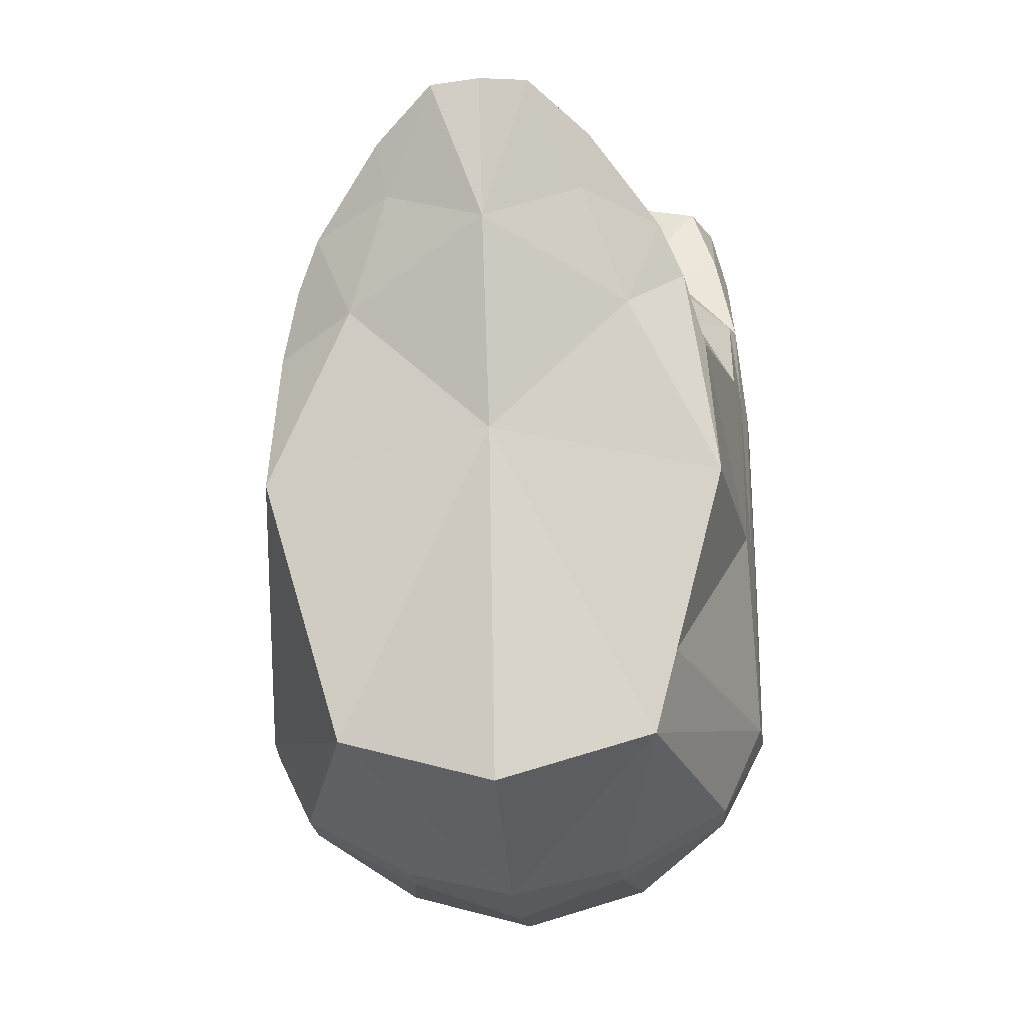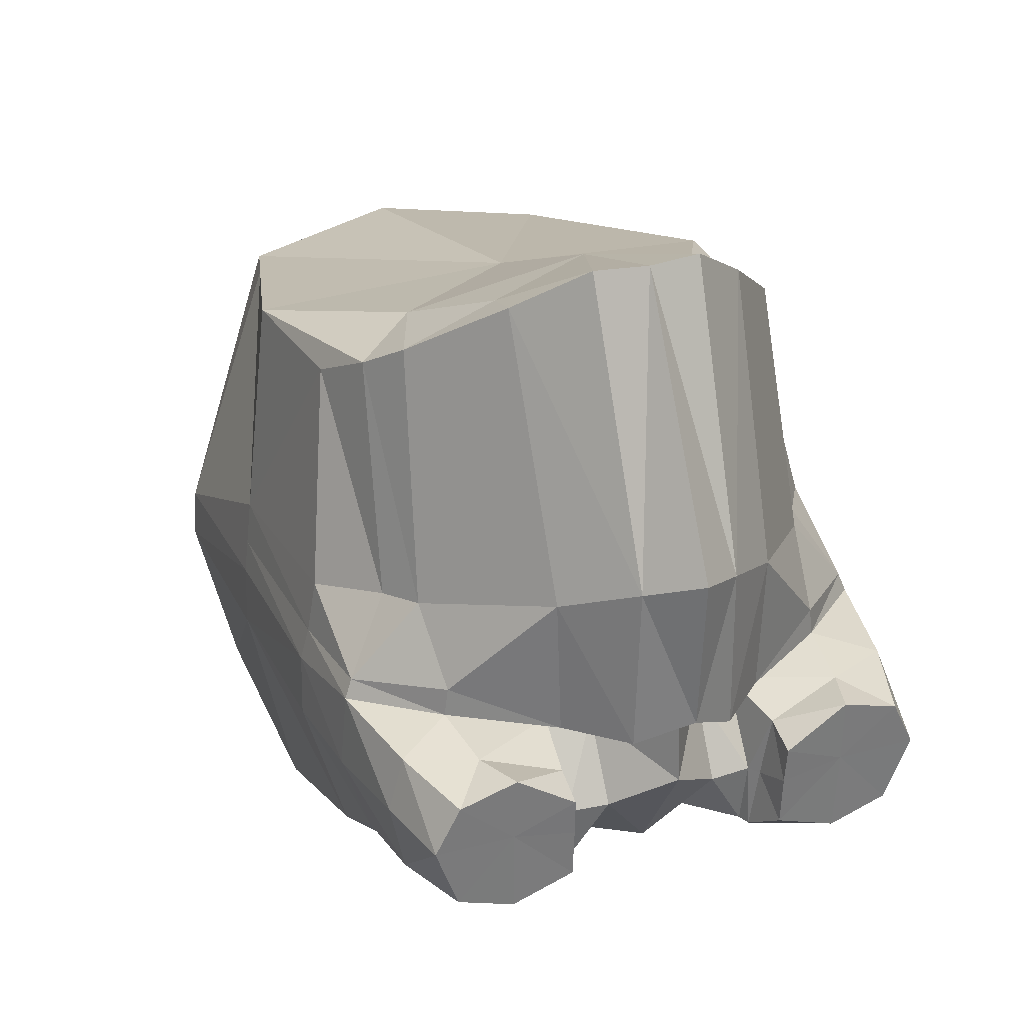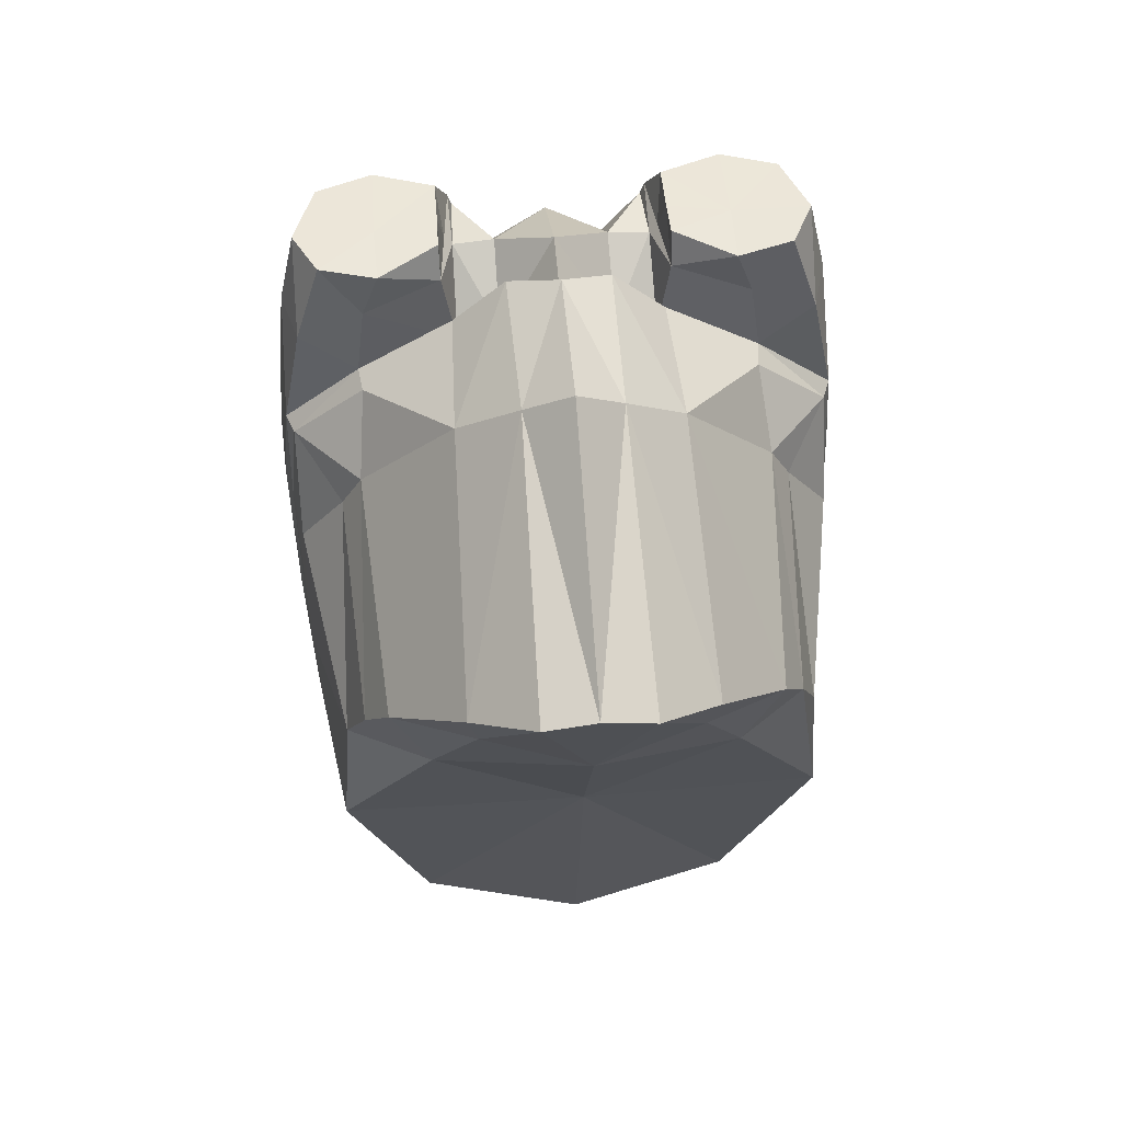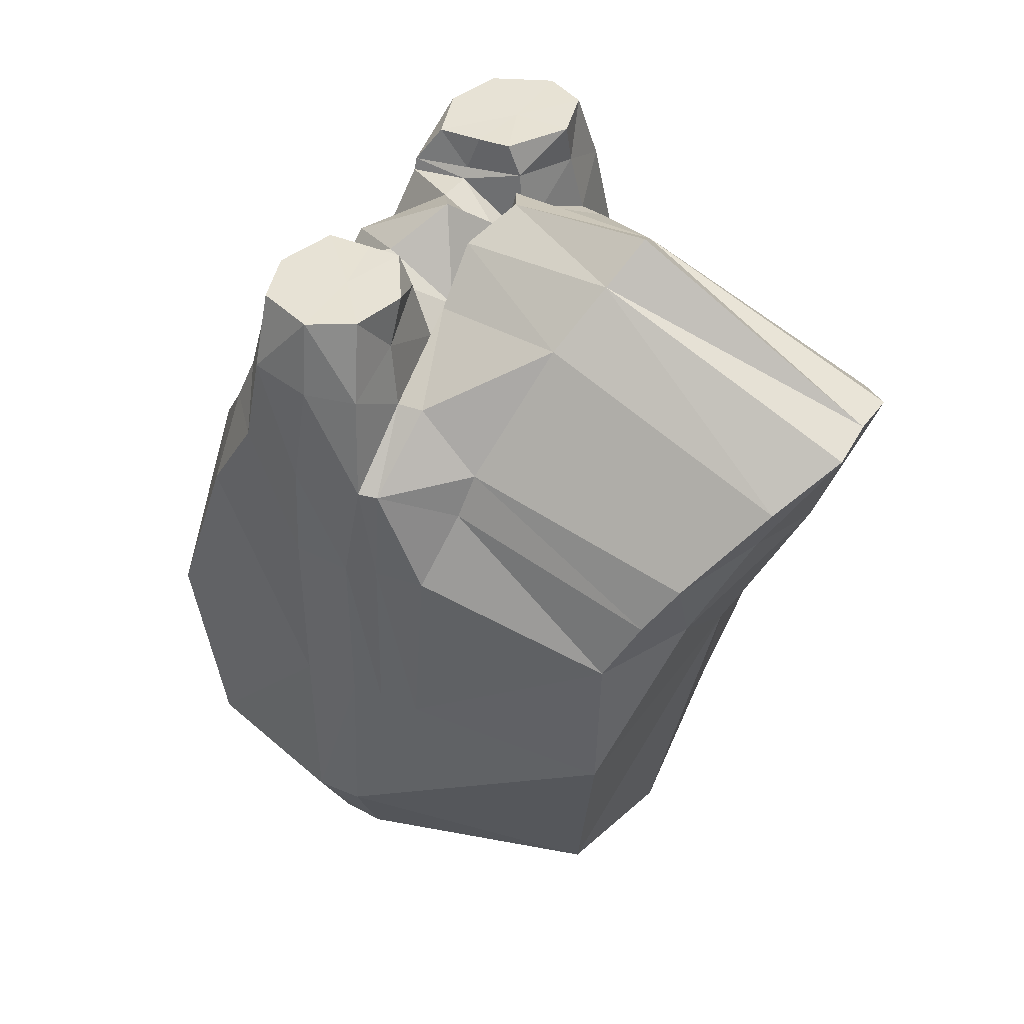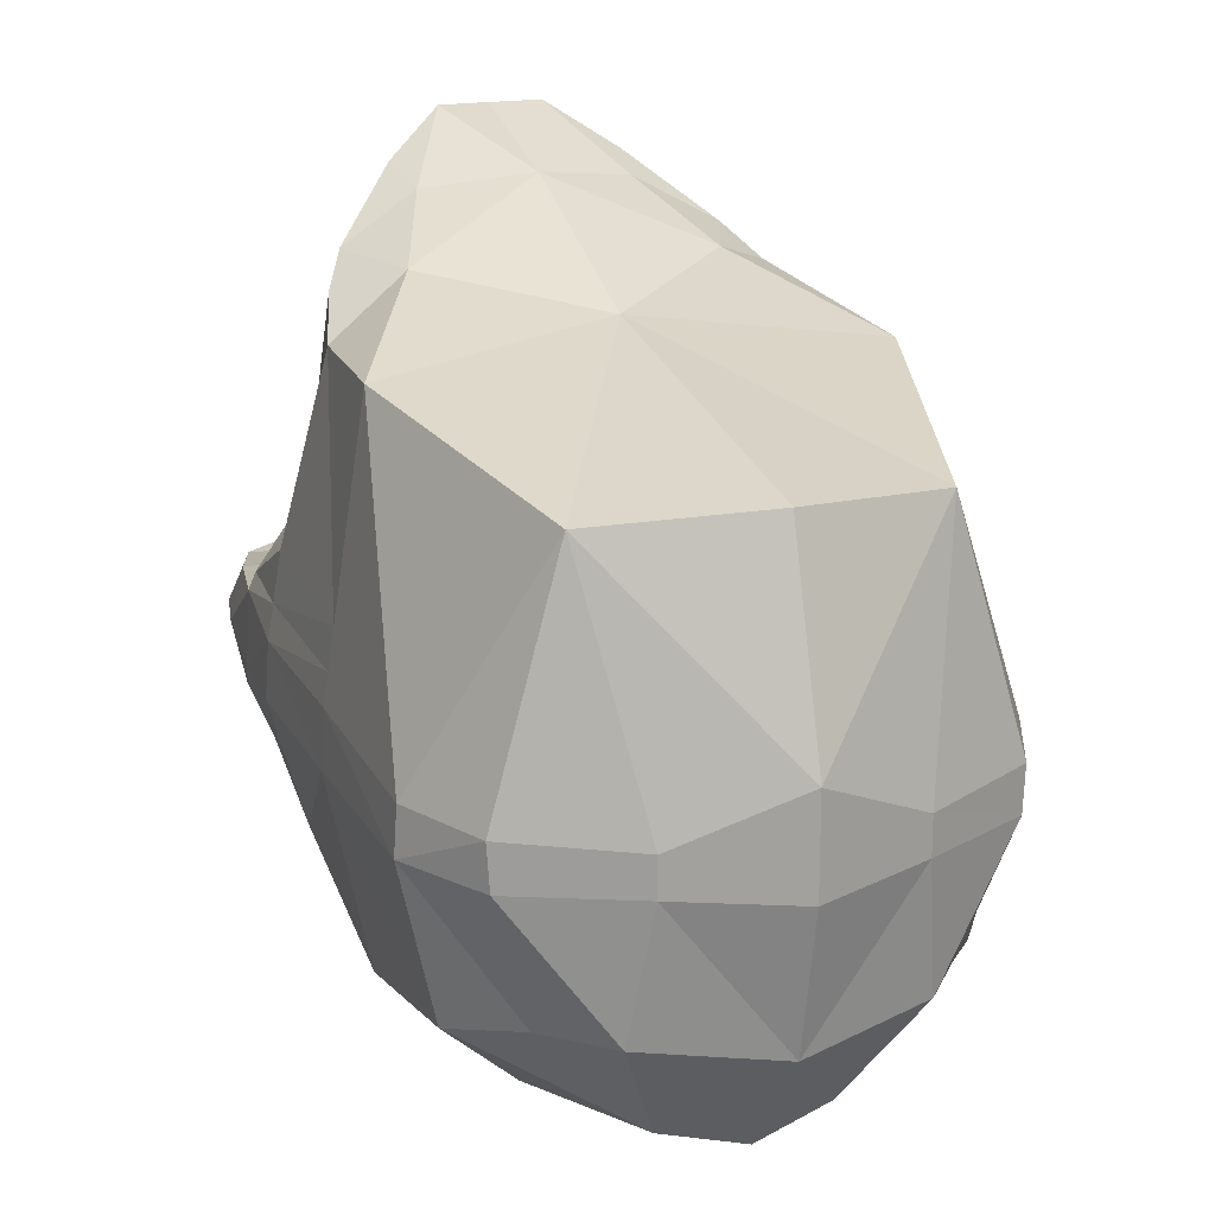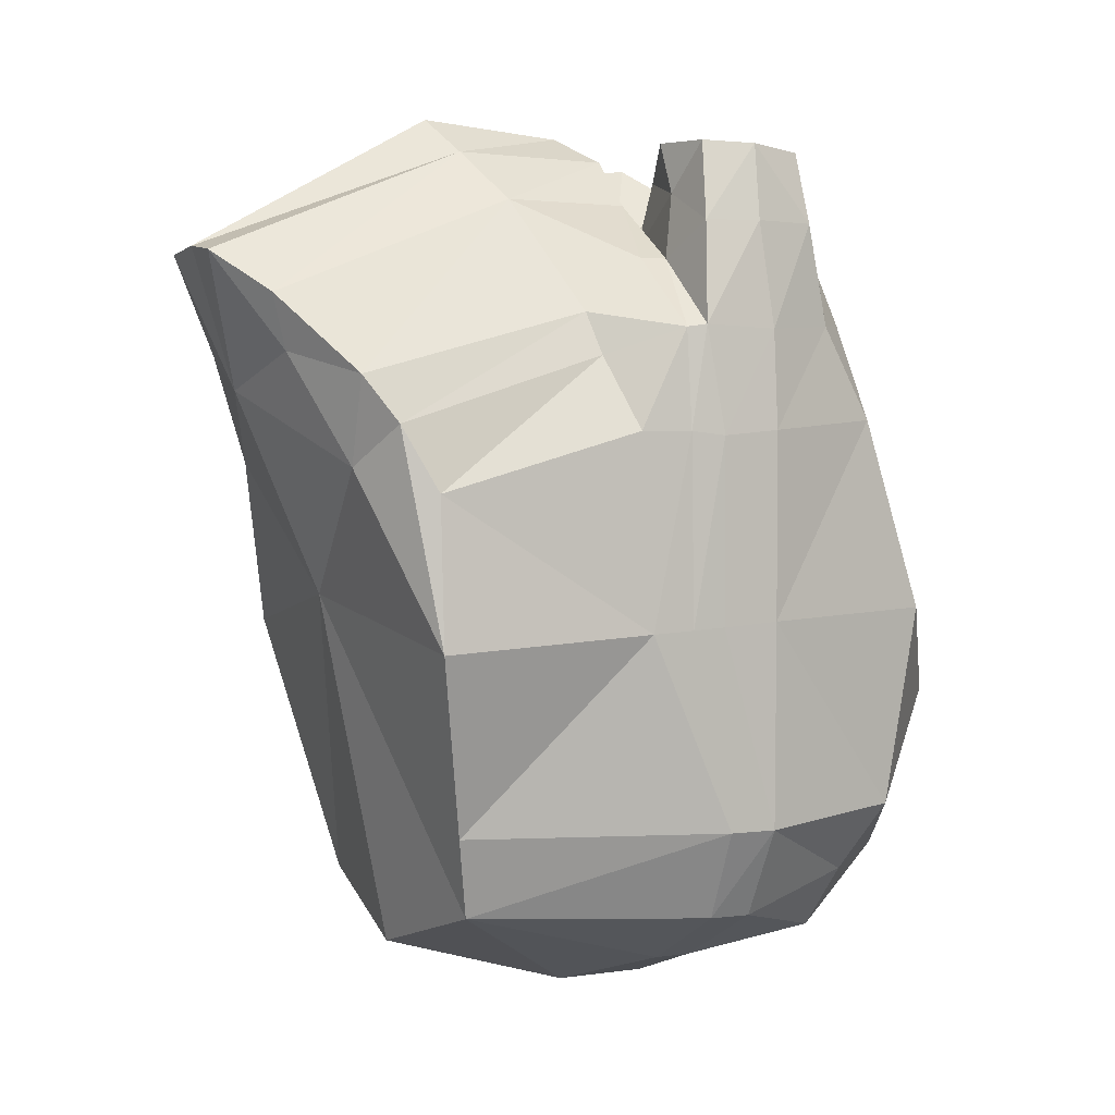
<metadata>
{"format":"obj","ext":"obj","renderer":"f3d","projection":"perspective","resolution":1024,"background":"white","views":[{"elev":-25.3,"azim":-175.0,"up":"+Z"},{"elev":28.6,"azim":-22.3,"up":"+Y"},{"elev":53.9,"azim":175.2,"up":"+Z"},{"elev":44.3,"azim":120.2,"up":"+Z"},{"elev":18.2,"azim":159.2,"up":"+Y"},{"elev":3.2,"azim":-117.3,"up":"+Z"}]}
</metadata>
<code>
o head
v 0.4975 0.3696 0.3945
v 0.5779 -0.8307 0.4025
v 0.3901 0.1604 -0.762
v 0.5757 -0.8941 -0.5384
v 0 0.1941 -0.883
v 0 -1.152 -0.7474
v 0 0.6841 0.811
v 0 -0.9706 0.4946
v 0.6405 -0.3413 0.6248
v 0.5551 -0.4079 -0.7835
v 0 -0.3016 1.023
v 0 -0.2901 -1.029
v 0.5726 0.2968 -0.123
v 0.5666 -0.9881 -0.05863
v 0 -1.221 -0.05875
v 0 0.368 -0.01773
v 0.664 -0.3768 -0.07846
v 0.6653 -0.5155 -0.5638
v 0.401 -0.9122 0.4563
v 0 -0.7333 0.8599
v 0.2707 0.5851 0.6934
v 0.5935 -0.6982 0.6259
v 0.2304 -0.3814 0.8132
v 0.2614 -0.4447 1.059
v 0.5322 -0.3898 1.06
v 0.5322 -0.6488 1.042
v 0.2594 -0.6455 1.042
v 0.6233 -0.2975 0.6184
v 0 -0.2722 1.107
v 0.2412 -0.3358 0.9259
v 0.1232 0.686 0.7958
v 0.1294 -0.7469 0.7497
v 0.1326 -0.3779 0.8456
v 0.3534 0.4259 0.2946
v 0.4912 -0.7968 0.6341
v 0.118 -0.338 1.042
v 0.4912 -0.7968 0.6341
v 0.1294 -0.7469 0.7497
v 0.2594 -0.6455 1.042
v 0.5322 -0.6488 1.042
v 0 -0.4685 1.036
v 0.6529 -0.5155 0.616
v 0.2273 -0.5578 0.939
v 0.5872 -0.5004 1.052
v 0.2596 -0.5303 1.051
v 0.1309 -0.5572 0.9481
v 0.5322 -0.3898 1.06
v 0.2614 -0.4447 1.059
v 0.1303 -0.7864 0.6935
v 0 -0.7979 0.7115
v 0 0.5797 0.472
v 0.4403 0.4383 0.5063
v 0.4617 -0.3329 0.7844
v 0.2217 -0.7077 0.918
v 0.4006 -0.3519 1.062
v 0.4006 -0.6951 1.039
v 0.4538 -0.2684 0.7852
v 0.2304 -0.3814 0.8132
v 0.2482 0.5448 0.5605
v 0.5935 -0.6982 0.6259
v 0.6405 -0.3413 0.6248
v 0.4036 -0.5024 1.052
v 0 0.08323 1.137
v 0.5207 -0.1312 0.5532
v 0.2539 -0.02049 0.9289
v 0.1113 0.04119 1.051
v 0.4722 -0.1125 0.6548
v 0.194 -1.108 -0.7108
v 0 -0.8696 -0.9592
v 0 -1.251 -0.3572
v 0.3203 -0.8292 -0.8793
v 0.3276 -1.172 -0.2924
v 0.6698 -0.5155 -0.06954
v 0.6698 -0.5155 0.3798
v 0.6635 -0.3773 0.3674
v 0.4467 0.2027 -0.5638
v 0 0.2583 -0.5638
v 0.2862 0.2157 -0.5638
v 0.6578 -0.402 -0.5638
v 0.448 -0.8426 -0.7164
v 0.5488 -0.5155 -0.7866
v 0.2775 -0.4169 -0.9329
v 0.2775 -0.5085 -0.9329
v 0 -0.5226 -1.029
v 0.6462 -0.2975 0.3777
v 0.6535 -0.2999 -0.08356
v 0.6258 -0.1774 0.3782
v 0.6402 -0.2017 -0.09005
v 0.546 0.2928 0.2377
v 0.09245 -1.207 -0.1247
v 0.09736 -1.153 0.06631
v 0.09471 -1.182 -0.05873
v 0.1327 -0.9528 0.4839
v 0.09052 -1.229 -0.3393
v 0.5931 -0.3649 0.8694
v 0.5932 -0.6498 0.8684
v 0.2606 -0.41 0.9804
v 0.2306 -0.7064 0.9485
v 0.6529 -0.5155 0.616
v 0.2273 -0.5578 0.939
v 0.5872 -0.5004 1.052
v 0.2596 -0.5303 1.051
v 0.2454 -0.5592 0.9633
v 0.6273 -0.49 0.8692
v 0.1303 -0.7864 0.6935
v 0.4666 -0.7233 0.8697
v 0.4006 -0.3519 1.062
v 0.4006 -0.6951 1.039
v 0.479 -0.7506 0.7509
v 0.4504 -0.7139 0.9174
v 0.4407 -0.3597 0.941
v -0.4975 0.3696 0.3945
v -0.5779 -0.8307 0.4025
v -0.3901 0.1604 -0.762
v -0.5757 -0.8941 -0.5384
v -0.6405 -0.3413 0.6248
v -0.5551 -0.4079 -0.7835
v -0.5726 0.2968 -0.123
v -0.5666 -0.9881 -0.05863
v -0.664 -0.3768 -0.07846
v -0.6653 -0.5155 -0.5638
v -0.401 -0.9122 0.4563
v -0.2707 0.5851 0.6934
v -0.5935 -0.6982 0.6259
v -0.2304 -0.3814 0.8132
v -0.2614 -0.4447 1.059
v -0.5322 -0.3898 1.06
v -0.5322 -0.6488 1.042
v -0.2594 -0.6455 1.042
v -0.6233 -0.2975 0.6184
v -0.2412 -0.3358 0.9259
v -0.1232 0.686 0.7958
v -0.1294 -0.7469 0.7497
v -0.1326 -0.3779 0.8456
v -0.3534 0.4259 0.2946
v -0.4912 -0.7968 0.6341
v -0.118 -0.338 1.042
v -0.4912 -0.7968 0.6341
v -0.1294 -0.7469 0.7497
v -0.2594 -0.6455 1.042
v -0.5322 -0.6488 1.042
v -0.6529 -0.5155 0.616
v -0.2273 -0.5578 0.939
v -0.5872 -0.5004 1.052
v -0.2596 -0.5303 1.051
v -0.1309 -0.5572 0.9481
v -0.5322 -0.3898 1.06
v -0.2614 -0.4447 1.059
v -0.1303 -0.7864 0.6935
v -0.4403 0.4383 0.5063
v -0.4617 -0.3329 0.7844
v -0.2217 -0.7077 0.918
v -0.4006 -0.3519 1.062
v -0.4006 -0.6951 1.039
v -0.4538 -0.2684 0.7852
v -0.2304 -0.3814 0.8132
v -0.2482 0.5448 0.5605
v -0.5935 -0.6982 0.6259
v -0.6405 -0.3413 0.6248
v -0.4036 -0.5024 1.052
v -0.5207 -0.1312 0.5532
v -0.2539 -0.02049 0.9289
v -0.1113 0.04119 1.051
v -0.4722 -0.1125 0.6548
v -0.194 -1.108 -0.7108
v -0.3203 -0.8292 -0.8793
v -0.3276 -1.172 -0.2924
v -0.6698 -0.5155 -0.06954
v -0.6698 -0.5155 0.3798
v -0.6635 -0.3773 0.3674
v -0.4467 0.2027 -0.5638
v -0.2862 0.2157 -0.5638
v -0.6578 -0.402 -0.5638
v -0.448 -0.8426 -0.7164
v -0.5488 -0.5155 -0.7866
v -0.2775 -0.4169 -0.9329
v -0.2775 -0.5085 -0.9329
v -0.6462 -0.2975 0.3777
v -0.6535 -0.2999 -0.08356
v -0.6258 -0.1774 0.3782
v -0.6402 -0.2017 -0.09005
v -0.546 0.2928 0.2377
v -0.09245 -1.207 -0.1247
v -0.09736 -1.153 0.06631
v -0.09471 -1.182 -0.05873
v -0.1327 -0.9528 0.4839
v -0.09052 -1.229 -0.3393
v -0.5931 -0.3649 0.8694
v -0.5932 -0.6498 0.8684
v -0.2606 -0.41 0.9804
v -0.2306 -0.7064 0.9485
v -0.6529 -0.5155 0.616
v -0.2273 -0.5578 0.939
v -0.5872 -0.5004 1.052
v -0.2596 -0.5303 1.051
v -0.2454 -0.5592 0.9633
v -0.6273 -0.49 0.8692
v -0.1303 -0.7864 0.6935
v -0.4666 -0.7233 0.8697
v -0.4006 -0.3519 1.062
v -0.4006 -0.6951 1.039
v -0.479 -0.7506 0.7509
v -0.4504 -0.7139 0.9174
v -0.4407 -0.3597 0.941
f 14 2 19
f 34 89 13
f 17 18 79
f 3 12 5
f 30 53 57
f 3 78 76
f 4 72 68
f 8 91 93
f 15 92 91
f 59 21 52
f 68 80 4
f 3 82 12
f 60 109 37
f 36 11 33
f 79 13 88
f 5 78 3
f 15 90 92
f 3 79 10
f 78 13 76
f 78 77 16
f 2 35 19
f 75 73 17
f 92 72 14
f 43 33 46
f 54 109 106
f 105 109 38
f 54 110 98
f 98 108 39
f 66 29 36
f 65 57 67
f 65 36 30
f 41 33 11
f 50 32 20
f 30 33 23
f 51 31 59
f 111 47 95
f 53 95 61
f 97 102 48
f 96 101 40
f 100 97 58
f 20 46 41
f 99 96 60
f 46 54 100
f 61 104 99
f 49 8 93
f 58 111 53
f 51 34 16
f 67 28 64
f 100 98 103
f 95 101 104
f 97 107 111
f 91 14 19
f 34 52 1
f 28 53 9
f 1 67 64
f 21 66 65
f 52 65 67
f 7 66 31
f 110 40 108
f 106 96 110
f 35 49 19
f 10 18 81
f 71 68 69
f 68 6 69
f 68 70 6
f 68 94 70
f 72 90 94
f 18 80 81
f 4 14 72
f 75 42 74
f 4 73 14
f 73 2 14
f 74 22 2
f 81 82 10
f 81 71 83
f 82 84 12
f 69 83 71
f 85 9 75
f 86 75 17
f 103 39 102
f 88 85 86
f 28 87 64
f 89 64 87
f 88 89 87
f 90 70 94
f 93 91 19
f 93 19 49
f 119 122 113
f 118 112 135
f 121 120 173
f 114 5 12
f 151 131 155
f 114 171 172
f 115 165 167
f 8 184 15
f 15 184 185
f 157 123 132
f 174 165 115
f 114 176 117
f 158 202 199
f 137 11 29
f 181 171 173
f 172 5 114
f 15 185 183
f 114 173 171
f 118 172 171
f 172 16 77
f 113 136 124
f 168 170 120
f 185 167 183
f 134 143 146
f 152 202 139
f 202 198 139
f 152 203 199
f 191 201 203
f 163 29 63
f 155 162 164
f 162 137 163
f 41 134 146
f 133 50 20
f 131 134 137
f 51 132 7
f 147 204 188
f 188 151 159
f 190 195 196
f 189 194 197
f 190 193 156
f 20 146 133
f 189 192 158
f 152 146 193
f 197 159 192
f 149 8 50
f 204 156 151
f 135 51 16
f 130 164 161
f 193 191 152
f 194 188 197
f 200 190 204
f 184 119 185
f 135 150 157
f 130 151 155
f 112 164 150
f 123 163 132
f 150 162 123
f 163 7 132
f 203 141 189
f 199 189 158
f 136 122 149
f 117 121 173
f 166 69 165
f 165 69 6
f 165 6 70
f 165 187 167
f 167 187 183
f 174 121 175
f 115 167 119
f 142 170 169
f 115 168 121
f 113 168 119
f 169 124 142
f 175 176 177
f 175 166 174
f 84 176 12
f 69 177 84
f 178 116 130
f 170 179 120
f 196 140 191
f 178 181 179
f 130 180 178
f 182 161 112
f 181 182 118
f 70 183 187
f 186 122 184
f 186 149 122
f 13 16 34
f 34 1 89
f 17 73 18
f 30 23 53
f 8 15 91
f 59 31 21
f 68 71 80
f 3 10 82
f 60 106 109
f 36 29 11
f 86 17 79
f 79 76 13
f 88 86 79
f 5 77 78
f 3 76 79
f 78 16 13
f 2 22 35
f 75 74 73
f 92 90 72
f 43 23 33
f 54 38 109
f 105 37 109
f 54 106 110
f 98 110 108
f 66 63 29
f 65 30 57
f 65 66 36
f 41 46 33
f 50 49 32
f 30 36 33
f 51 7 31
f 111 107 47
f 53 111 95
f 97 103 102
f 96 104 101
f 100 103 97
f 20 32 46
f 99 104 96
f 46 38 54
f 61 95 104
f 49 50 8
f 58 97 111
f 51 59 34
f 67 57 28
f 100 54 98
f 95 47 101
f 97 48 107
f 91 92 14
f 34 59 52
f 28 57 53
f 1 52 67
f 21 31 66
f 52 21 65
f 7 63 66
f 110 96 40
f 106 60 96
f 10 79 18
f 68 72 94
f 18 4 80
f 75 9 42
f 4 18 73
f 73 74 2
f 74 42 22
f 81 83 82
f 81 80 71
f 82 83 84
f 69 84 83
f 85 28 9
f 86 85 75
f 103 98 39
f 88 87 85
f 28 85 87
f 89 1 64
f 88 13 89
f 90 15 70
f 135 16 118
f 118 182 112
f 121 168 120
f 151 125 131
f 8 186 184
f 157 150 123
f 174 166 165
f 114 12 176
f 158 138 202
f 137 134 11
f 173 120 179
f 181 118 171
f 173 179 181
f 172 77 5
f 114 117 173
f 118 16 172
f 113 122 136
f 168 169 170
f 185 119 167
f 134 125 143
f 152 199 202
f 202 138 198
f 152 191 203
f 191 140 201
f 163 137 29
f 155 131 162
f 162 131 137
f 41 11 134
f 133 149 50
f 131 125 134
f 51 157 132
f 147 200 204
f 188 204 151
f 190 148 195
f 189 141 194
f 190 196 193
f 20 41 146
f 189 197 192
f 152 139 146
f 197 188 159
f 149 186 8
f 204 190 156
f 135 157 51
f 130 155 164
f 193 196 191
f 194 147 188
f 200 148 190
f 184 122 119
f 135 112 150
f 130 116 151
f 112 161 164
f 123 162 163
f 150 164 162
f 163 63 7
f 203 201 141
f 199 203 189
f 117 175 121
f 165 70 187
f 174 115 121
f 142 116 170
f 115 119 168
f 113 169 168
f 169 113 124
f 175 117 176
f 175 177 166
f 84 177 176
f 69 166 177
f 178 170 116
f 170 178 179
f 196 195 140
f 178 180 181
f 130 161 180
f 182 180 161
f 181 180 182
f 70 15 183
f 62 27 56
f 24 62 55
f 25 62 44
f 62 26 44
f 160 129 145
f 160 126 153
f 127 160 153
f 128 160 144
f 62 45 27
f 24 45 62
f 25 55 62
f 62 56 26
f 160 154 129
f 160 145 126
f 127 144 160
f 128 154 160

</code>
